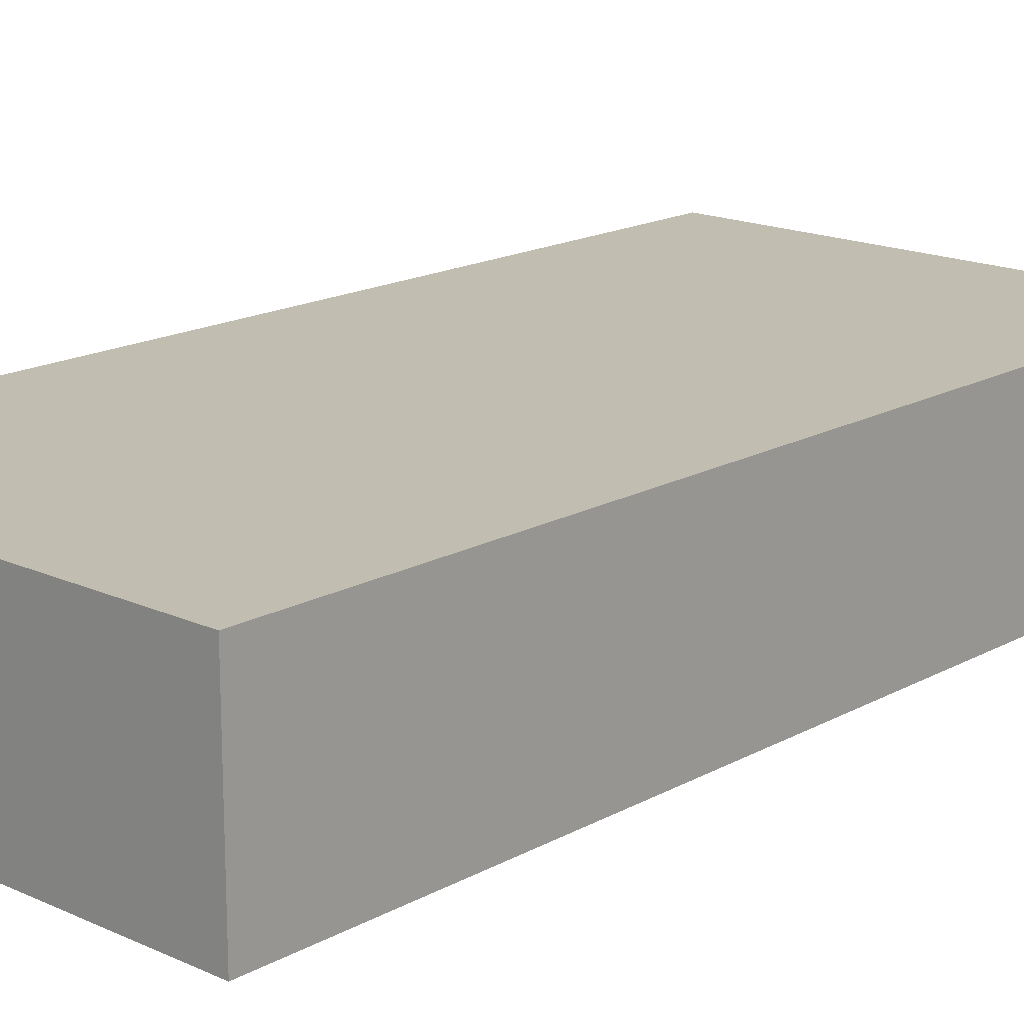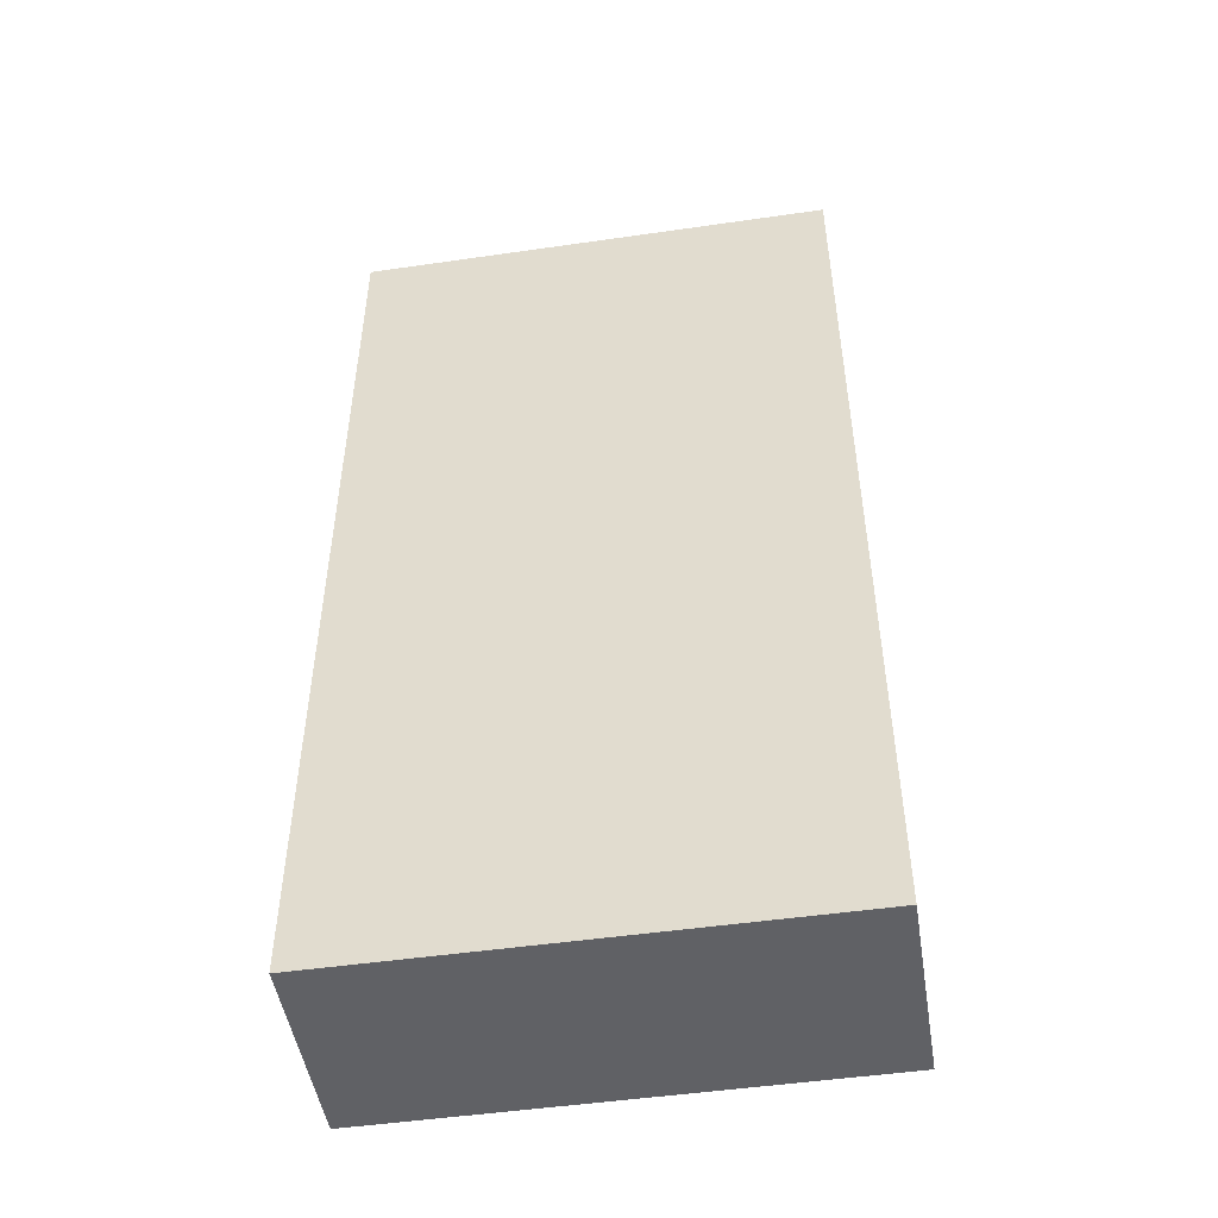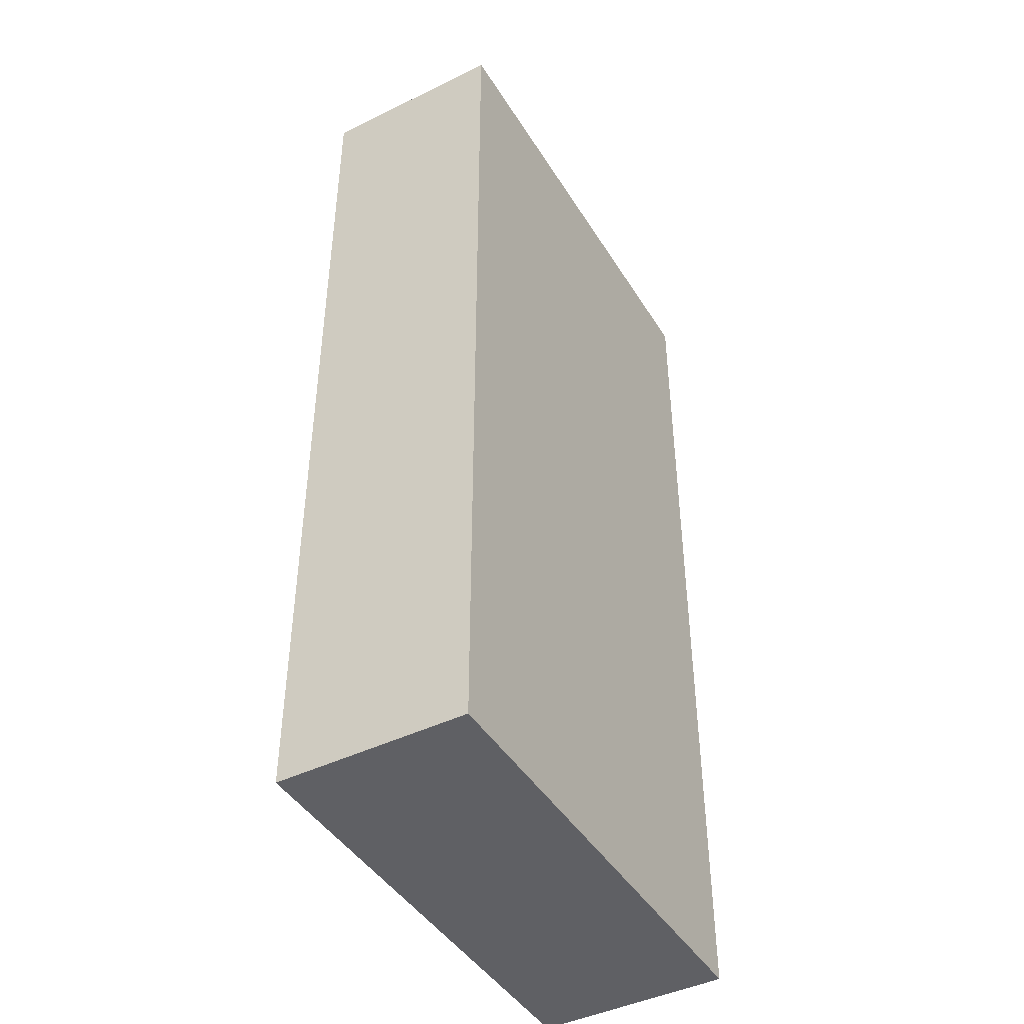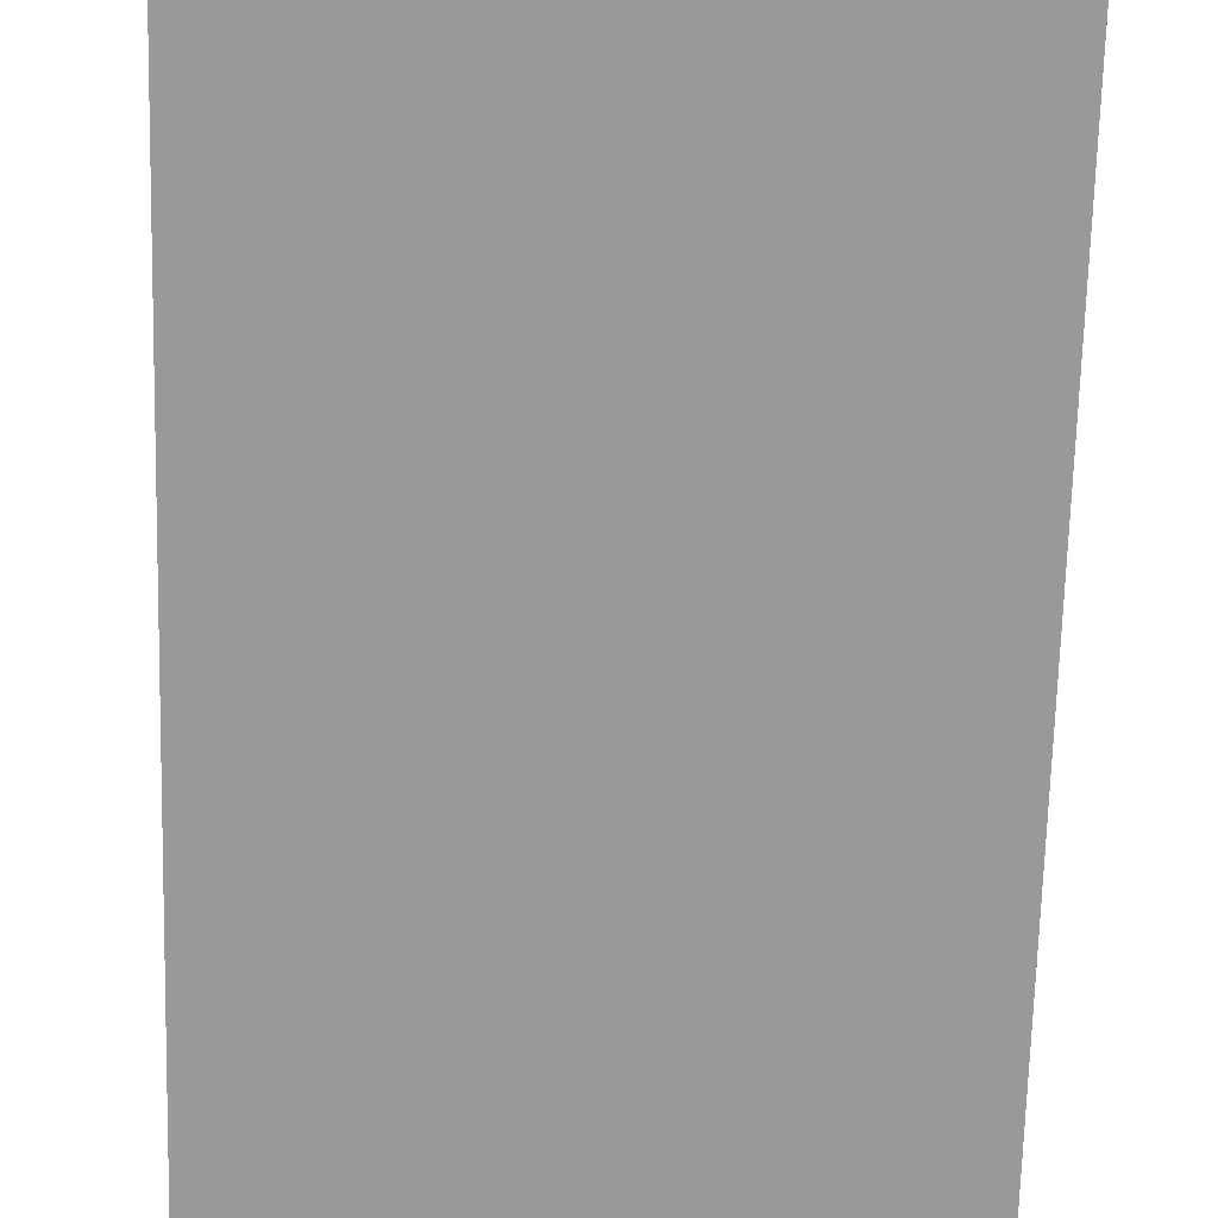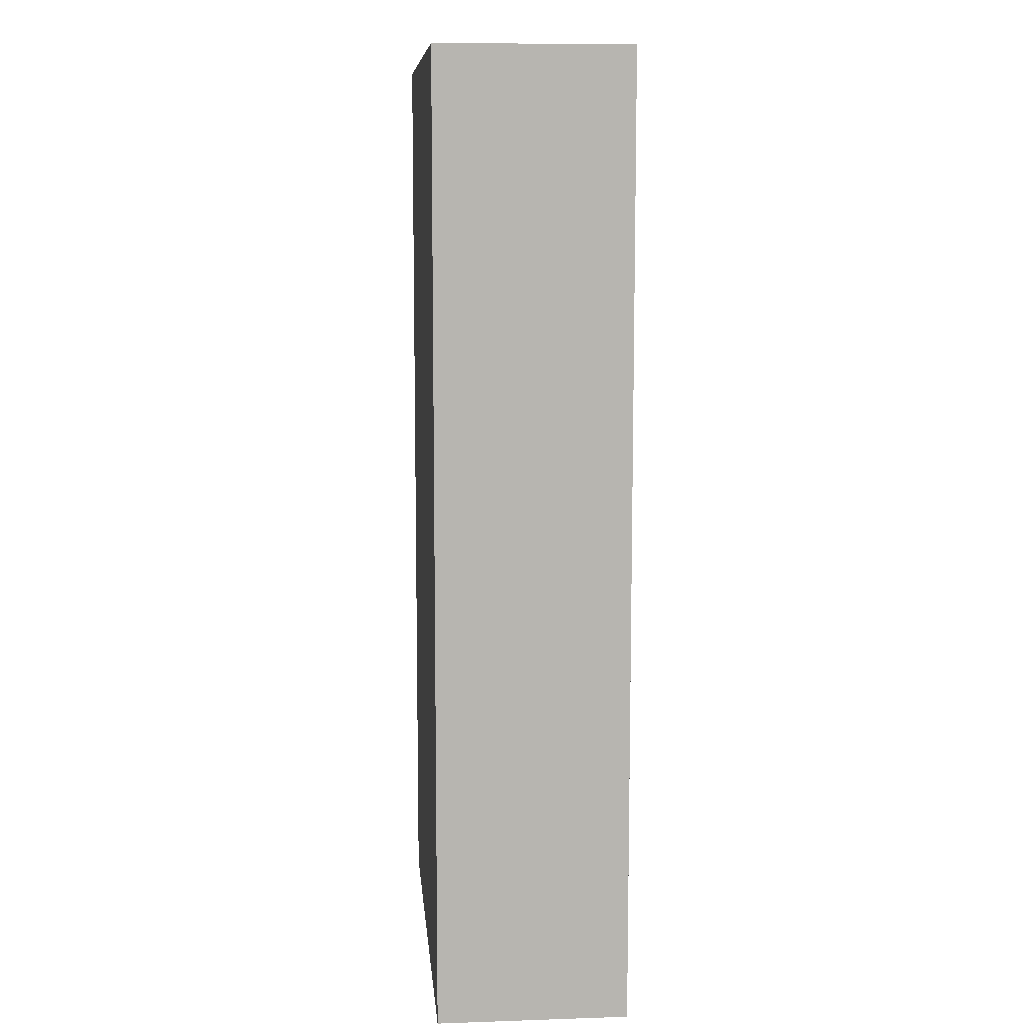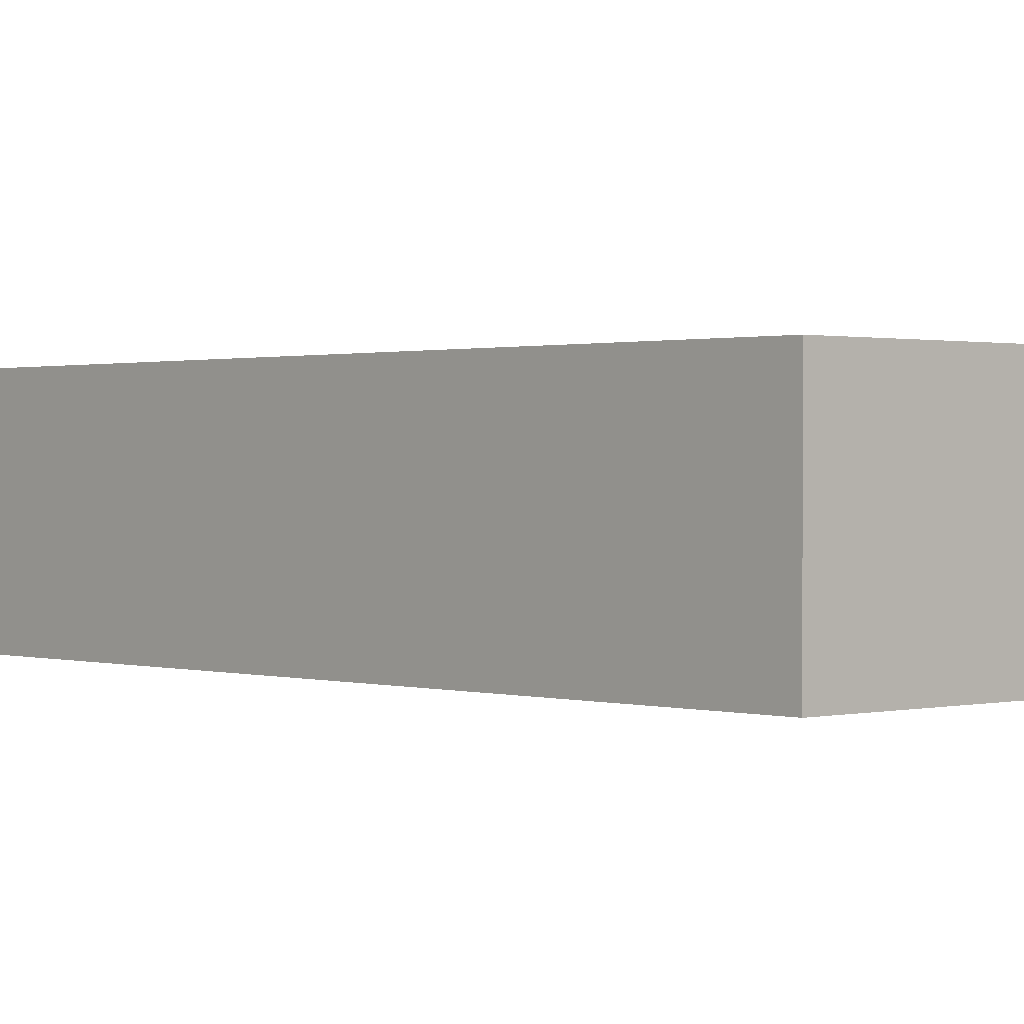
<metadata>
{"format":"obj","ext":"obj","renderer":"f3d","projection":"perspective","resolution":1024,"background":"white","views":[{"elev":17.0,"azim":42.4,"up":"+Z"},{"elev":-49.2,"azim":9.1,"up":"+Y"},{"elev":-44.2,"azim":-60.2,"up":"+Y"},{"elev":-68.9,"azim":-1.5,"up":"+Z"},{"elev":9.4,"azim":85.0,"up":"+Y"},{"elev":0.8,"azim":137.7,"up":"+Z"}]}
</metadata>
<code>
o Cube
v 0.5 -1 -0.2
v 0.5 -1 0.2
v -0.5 -1 0.2
v -0.5 -1 -0.2
v 0.5 1 -0.2
v 0.5 1 0.2
v -0.5 1 0.2
v -0.5 1 -0.2
f 1 2 3 4
f 5 8 7 6
f 1 5 6 2
f 2 6 7 3
f 3 7 8 4
f 5 1 4 8

</code>
